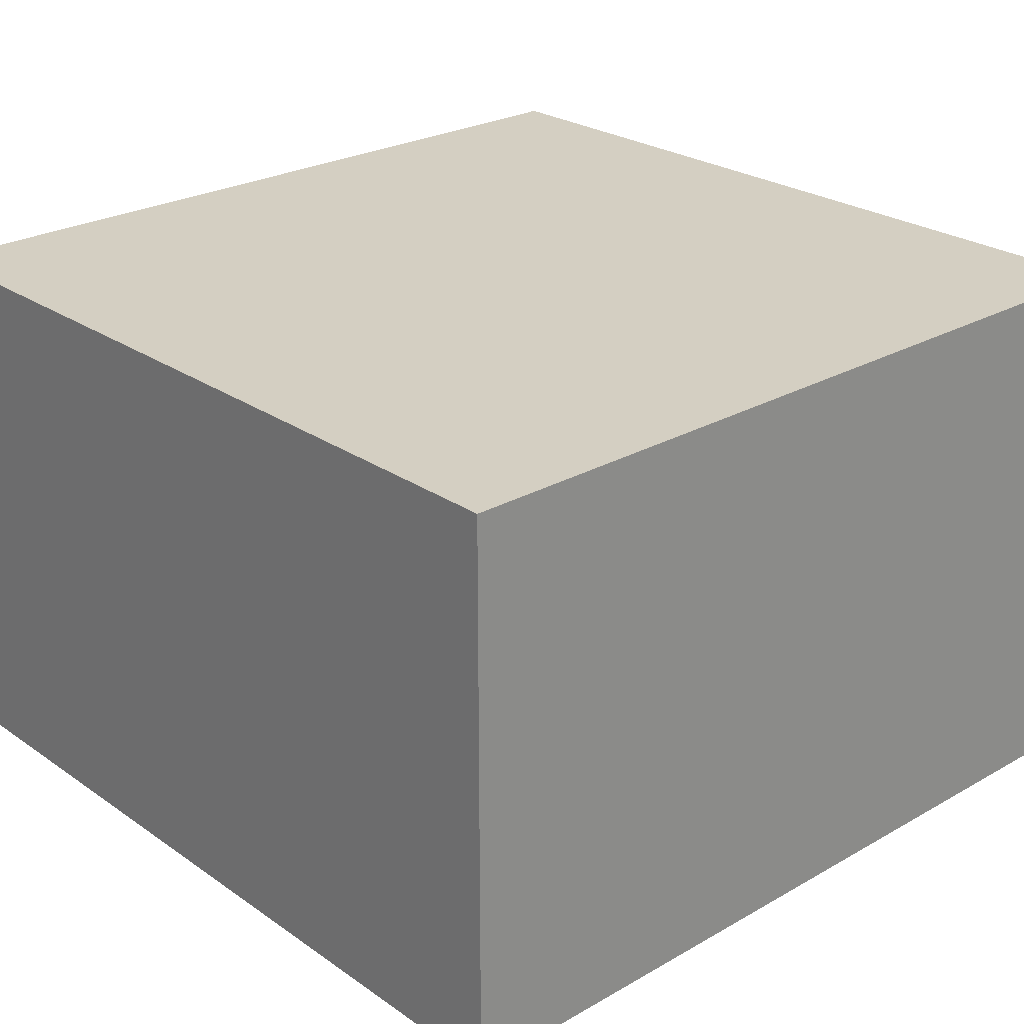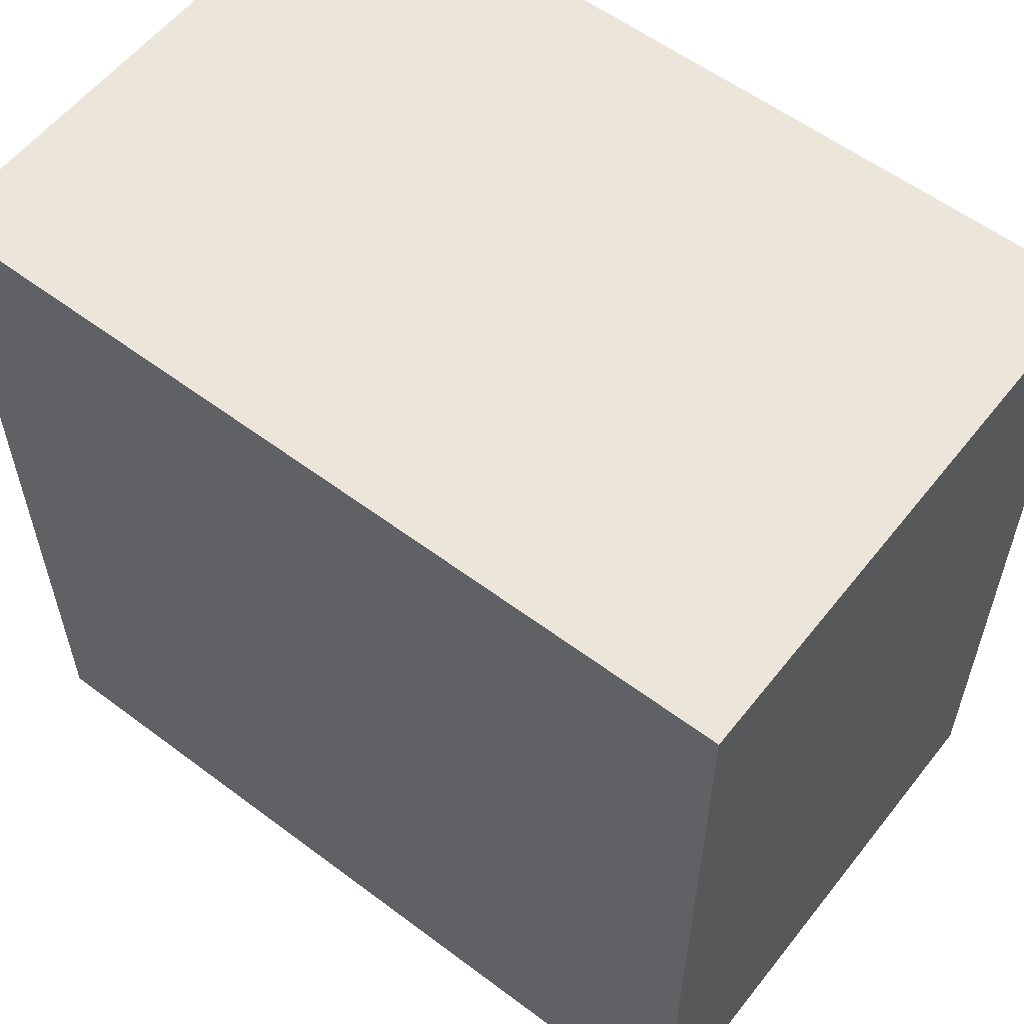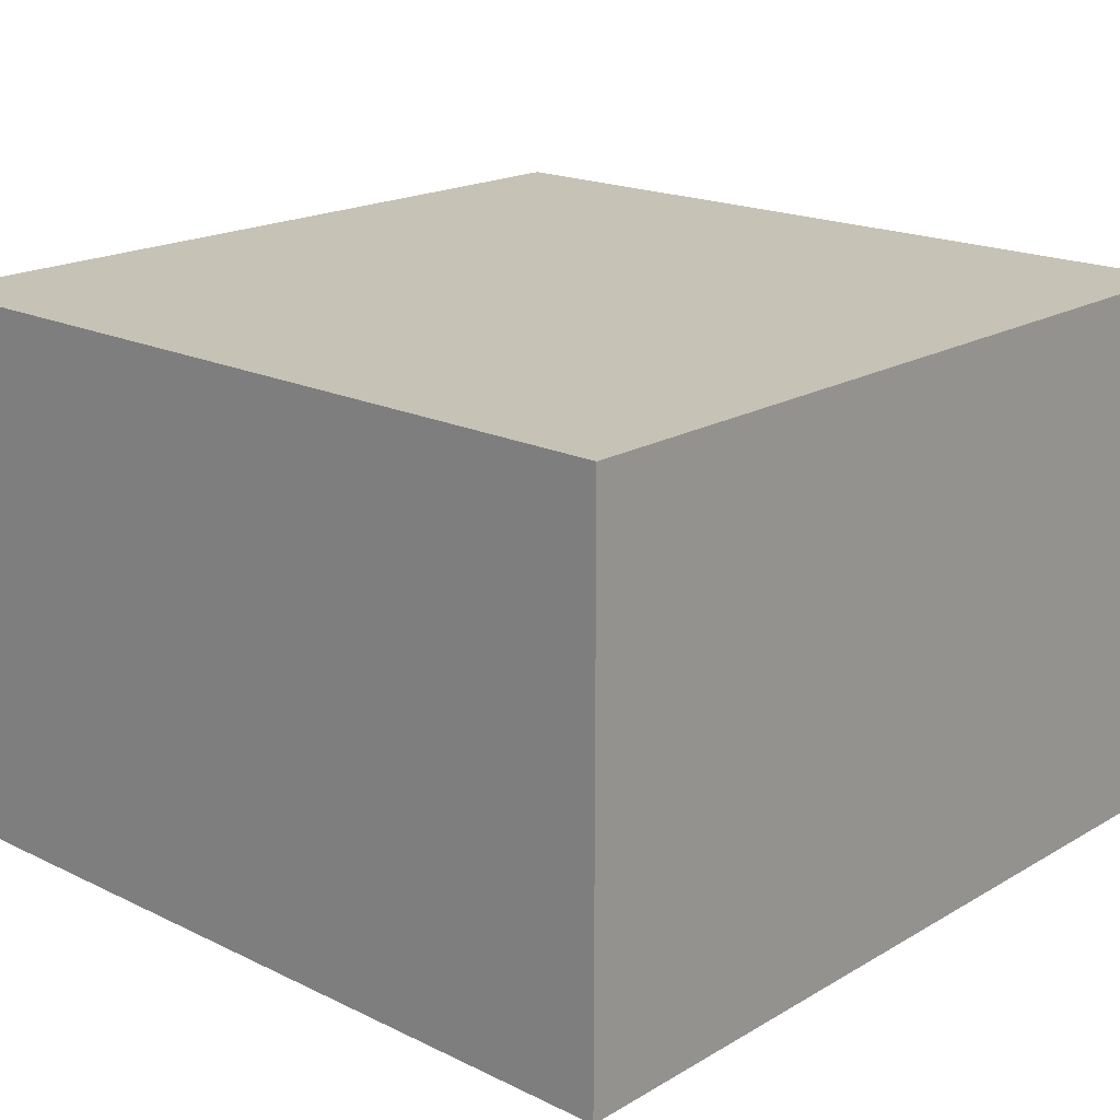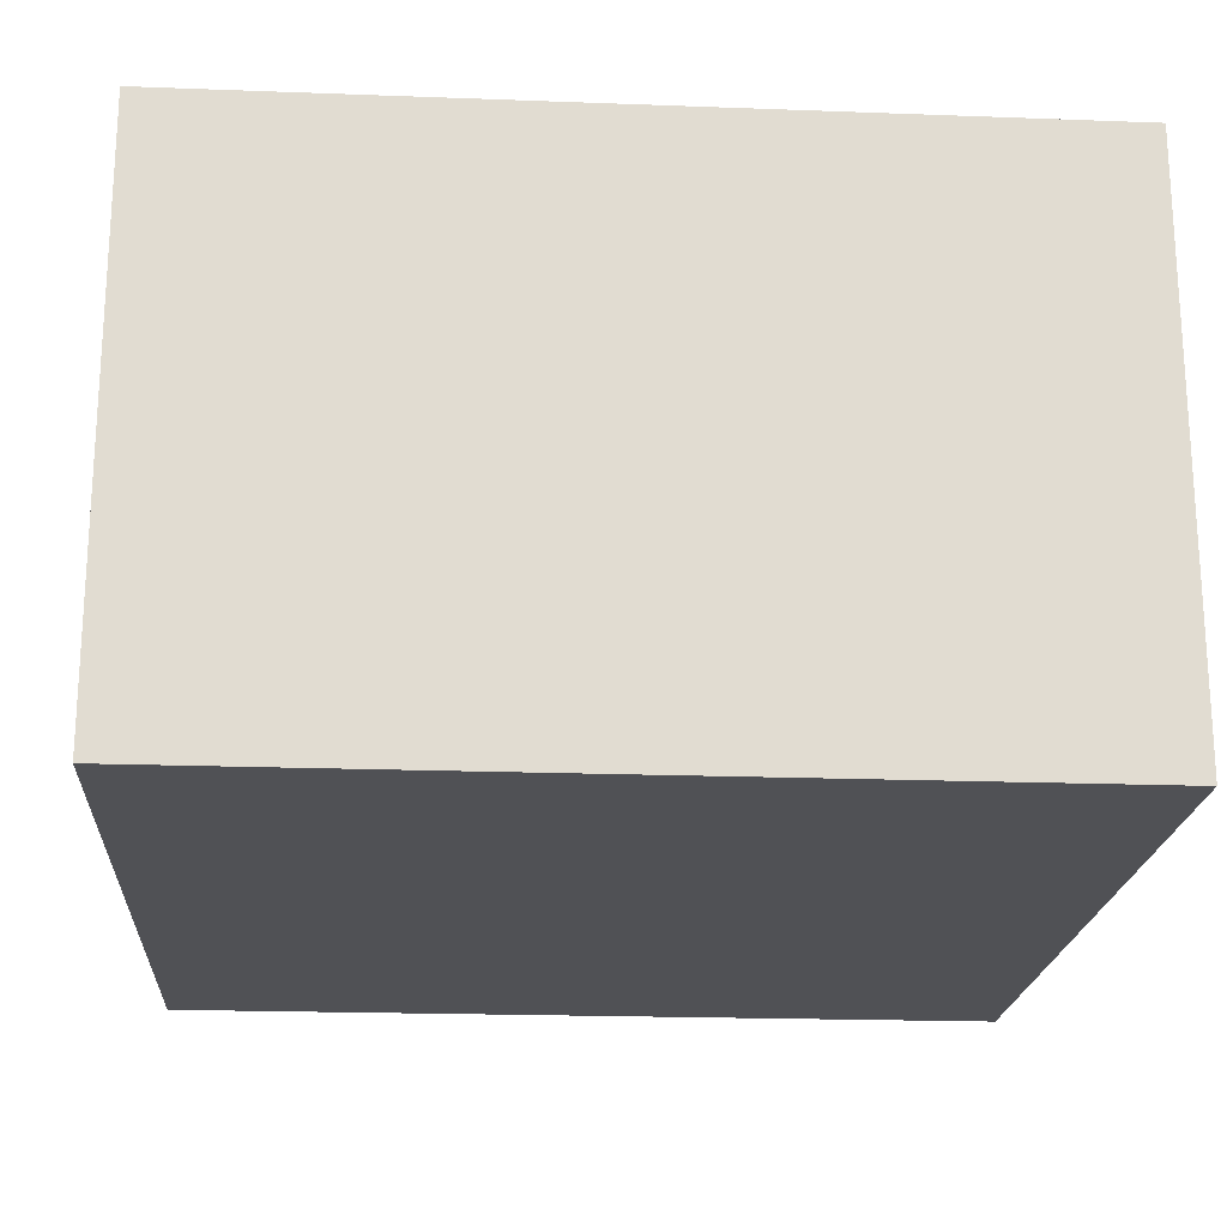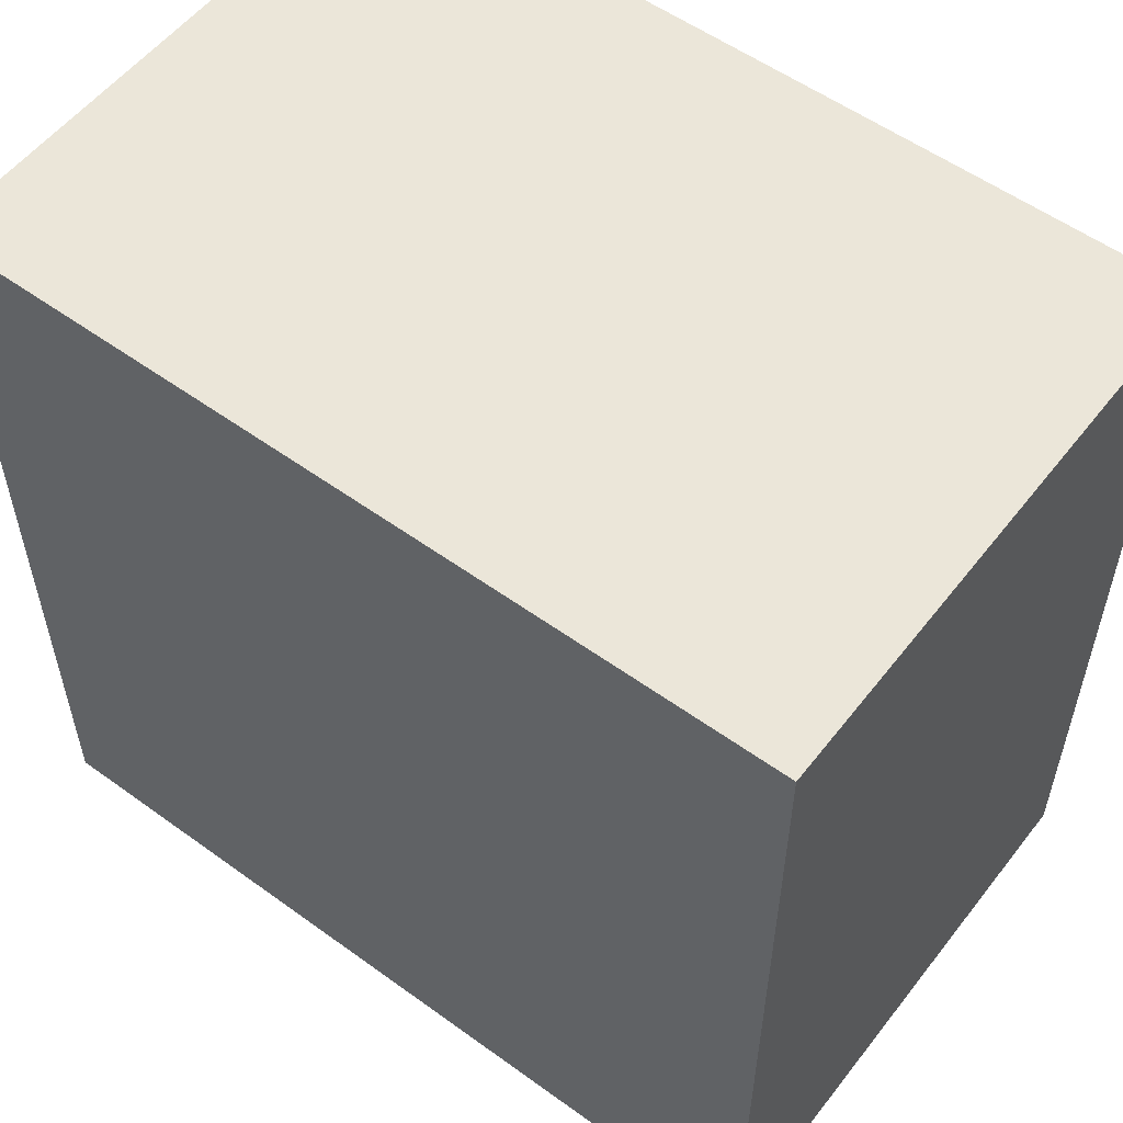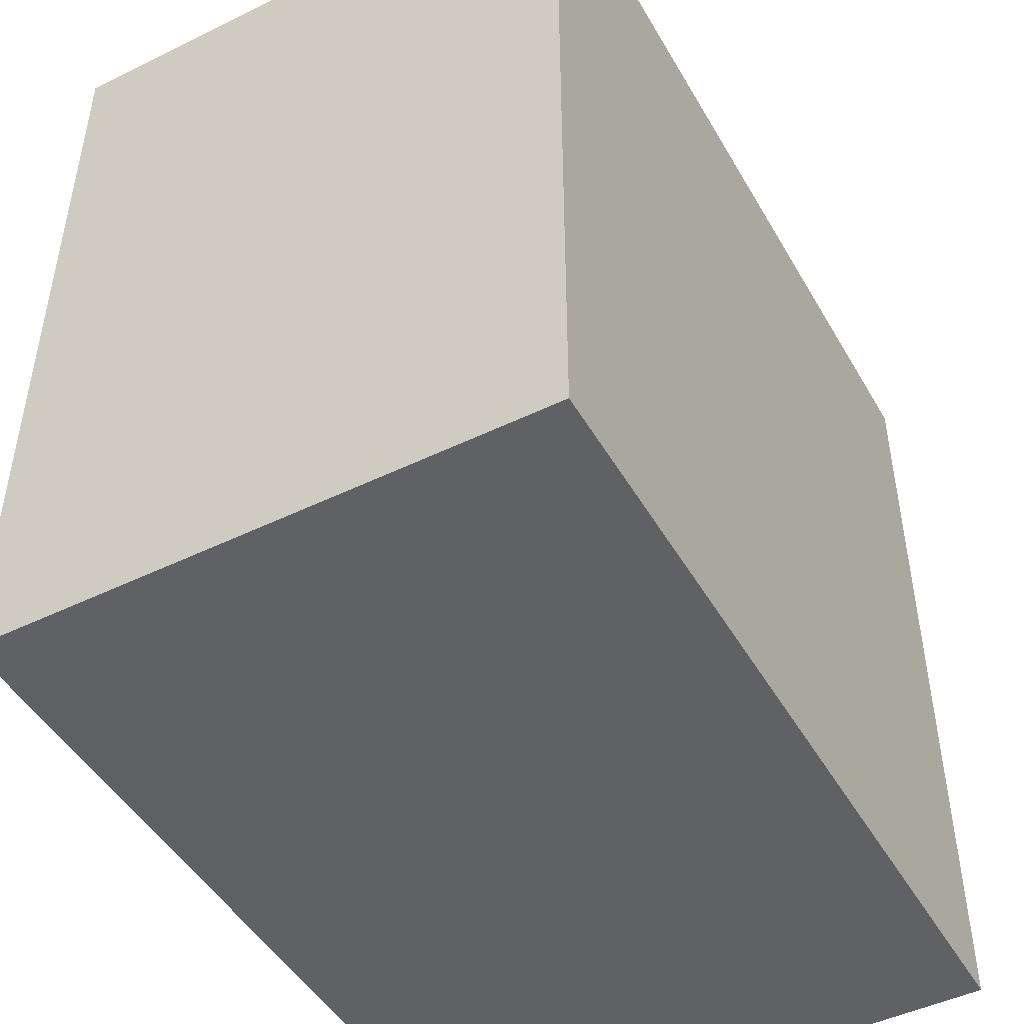
<metadata>
{"format":"obj","ext":"obj","renderer":"f3d","projection":"perspective","resolution":1024,"background":"white","views":[{"elev":25.4,"azim":-42.3,"up":"+Y"},{"elev":57.6,"azim":-142.1,"up":"+Z"},{"elev":18.9,"azim":-47.6,"up":"+Y"},{"elev":-20.2,"azim":-93.9,"up":"+Y"},{"elev":55.4,"azim":-142.7,"up":"+Z"},{"elev":-47.4,"azim":-61.2,"up":"+Z"}]}
</metadata>
<code>
o Cornell_Plane.007
v 0.9628 33.04 13.73
v -37.55 33.04 24.78
v -26.5 33.04 13.73
v 12.01 33.04 24.78
v -37.55 -1e-05 24.78
v 12.01 33.04 -24.78
v -37.55 -2e-06 -24.78
v 12.01 4e-06 -24.78
v 0.9628 33.04 -13.73
v -26.5 33.04 -13.73
v -37.55 33.04 -24.78
v -12.77 0 0
v -25.16 2e-06 -12.39
v -25.16 0 0
v -37.55 2e-06 -12.39
v -12.77 -4e-06 24.78
v -25.16 -2e-06 12.39
v -25.16 -4e-06 24.78
v -37.55 0 0
v -37.55 -2e-06 12.39
v 12.01 -4e-06 24.78
v -0.3771 -2e-06 12.39
v -0.3771 -4e-06 24.78
v -12.77 -2e-06 12.39
v 12.01 0 0
v -0.3771 2e-06 -12.39
v -0.3771 0 0
v -12.77 4e-06 -24.78
v -12.77 2e-06 -12.39
v -25.16 4e-06 -24.78
v 12.01 -2e-06 12.39
v 12.01 2e-06 -12.39
v -0.3771 4e-06 -24.78
f 32 33 26
f 31 27 22
f 24 14 17
f 29 30 13
f 14 15 19
f 5 17 20
f 23 24 16
f 27 29 12
f 32 8 33
f 31 25 27
f 24 12 14
f 29 28 30
f 14 13 15
f 5 18 17
f 23 22 24
f 27 26 29
f 5 11 2
f 5 7 11
f 6 21 4
f 6 8 21
f 1 2 3
f 4 5 2
f 6 7 8
f 9 4 1
f 10 6 9
f 3 11 10
f 12 13 14
f 13 7 15
f 16 17 18
f 17 19 20
f 21 22 23
f 22 12 24
f 25 26 27
f 26 28 29
f 1 4 2
f 4 21 5
f 6 11 7
f 9 6 4
f 10 11 6
f 3 2 11
f 12 29 13
f 13 30 7
f 16 24 17
f 17 14 19
f 21 31 22
f 22 27 12
f 25 32 26
f 26 33 28
f 10 1 3
f 10 9 1

</code>
